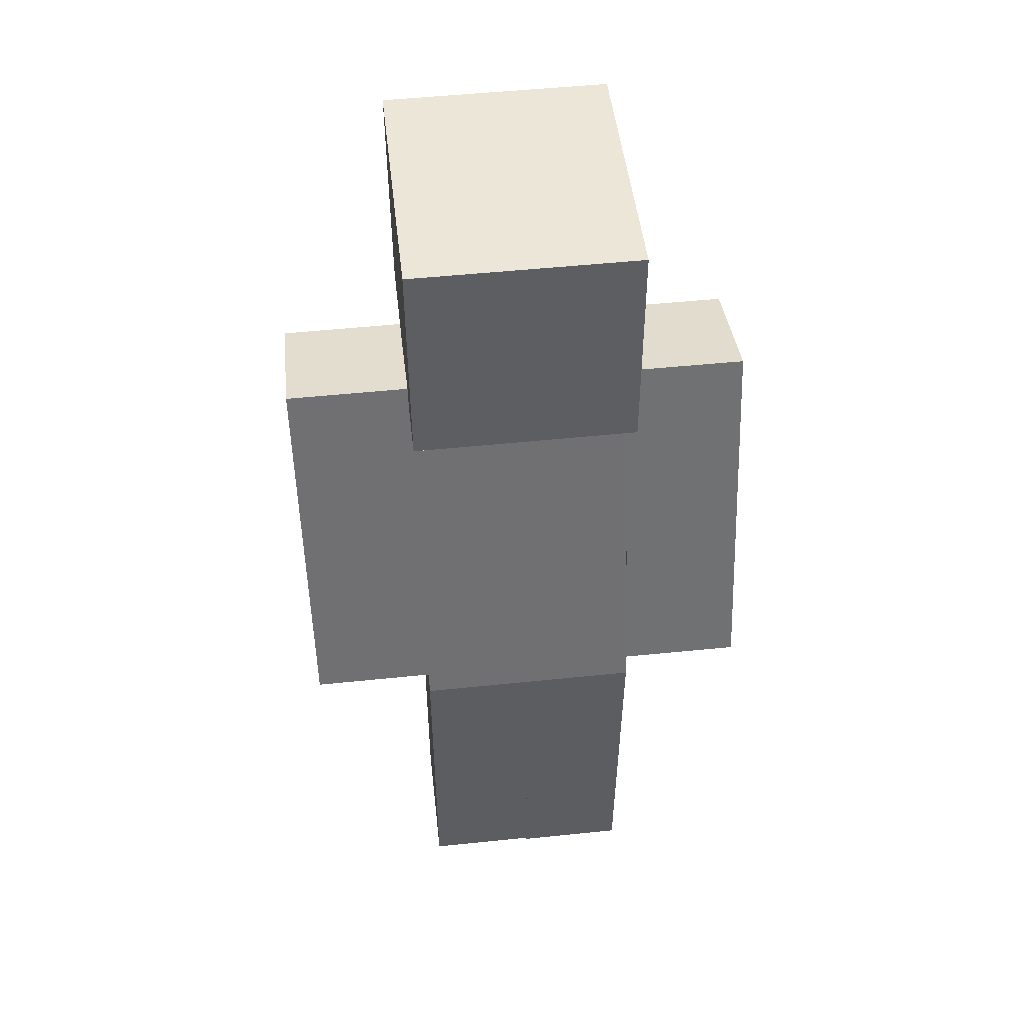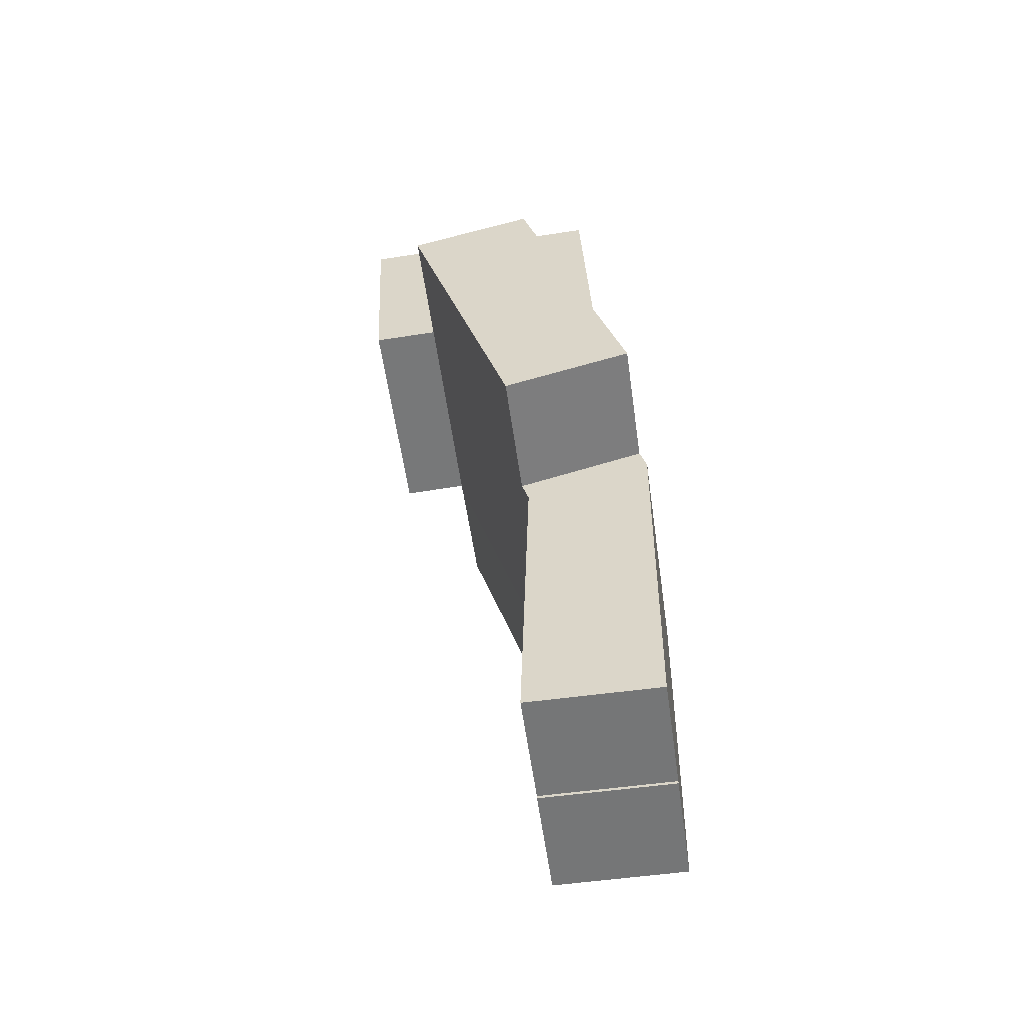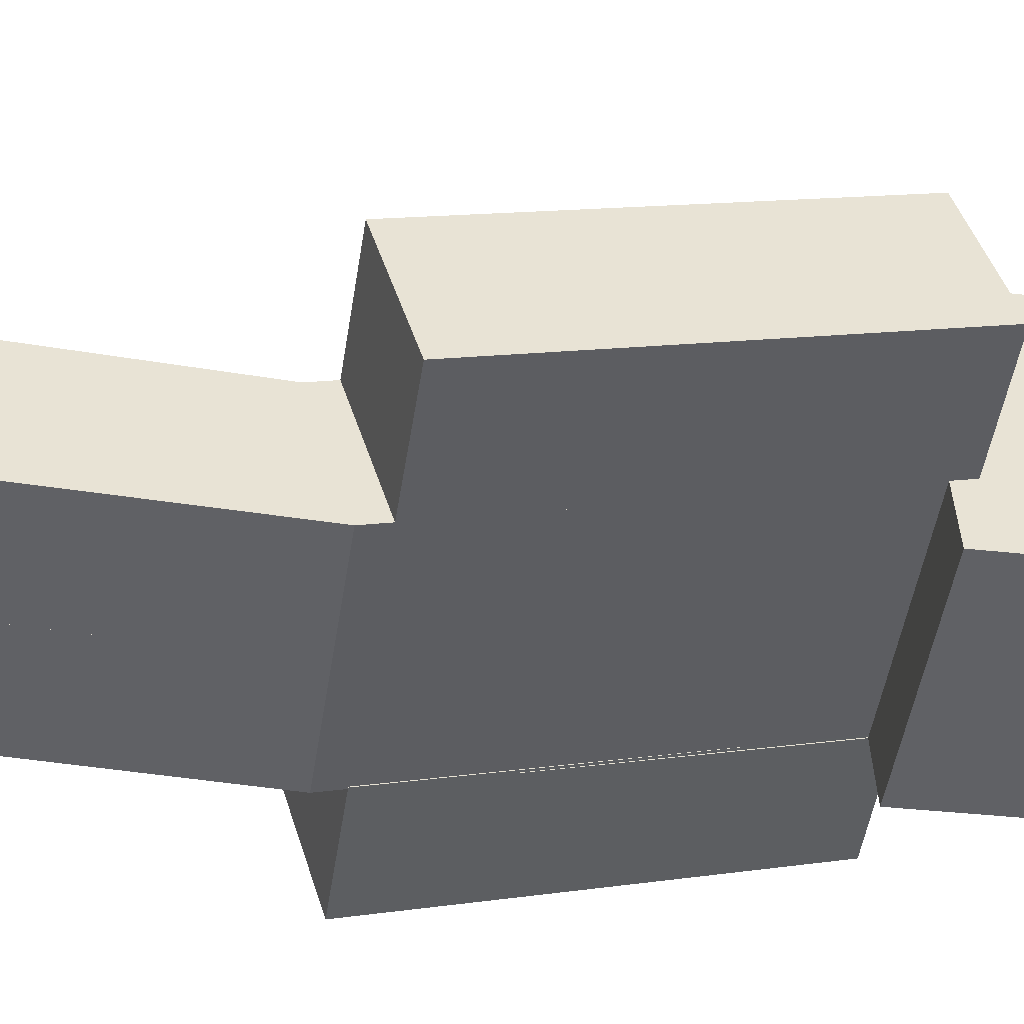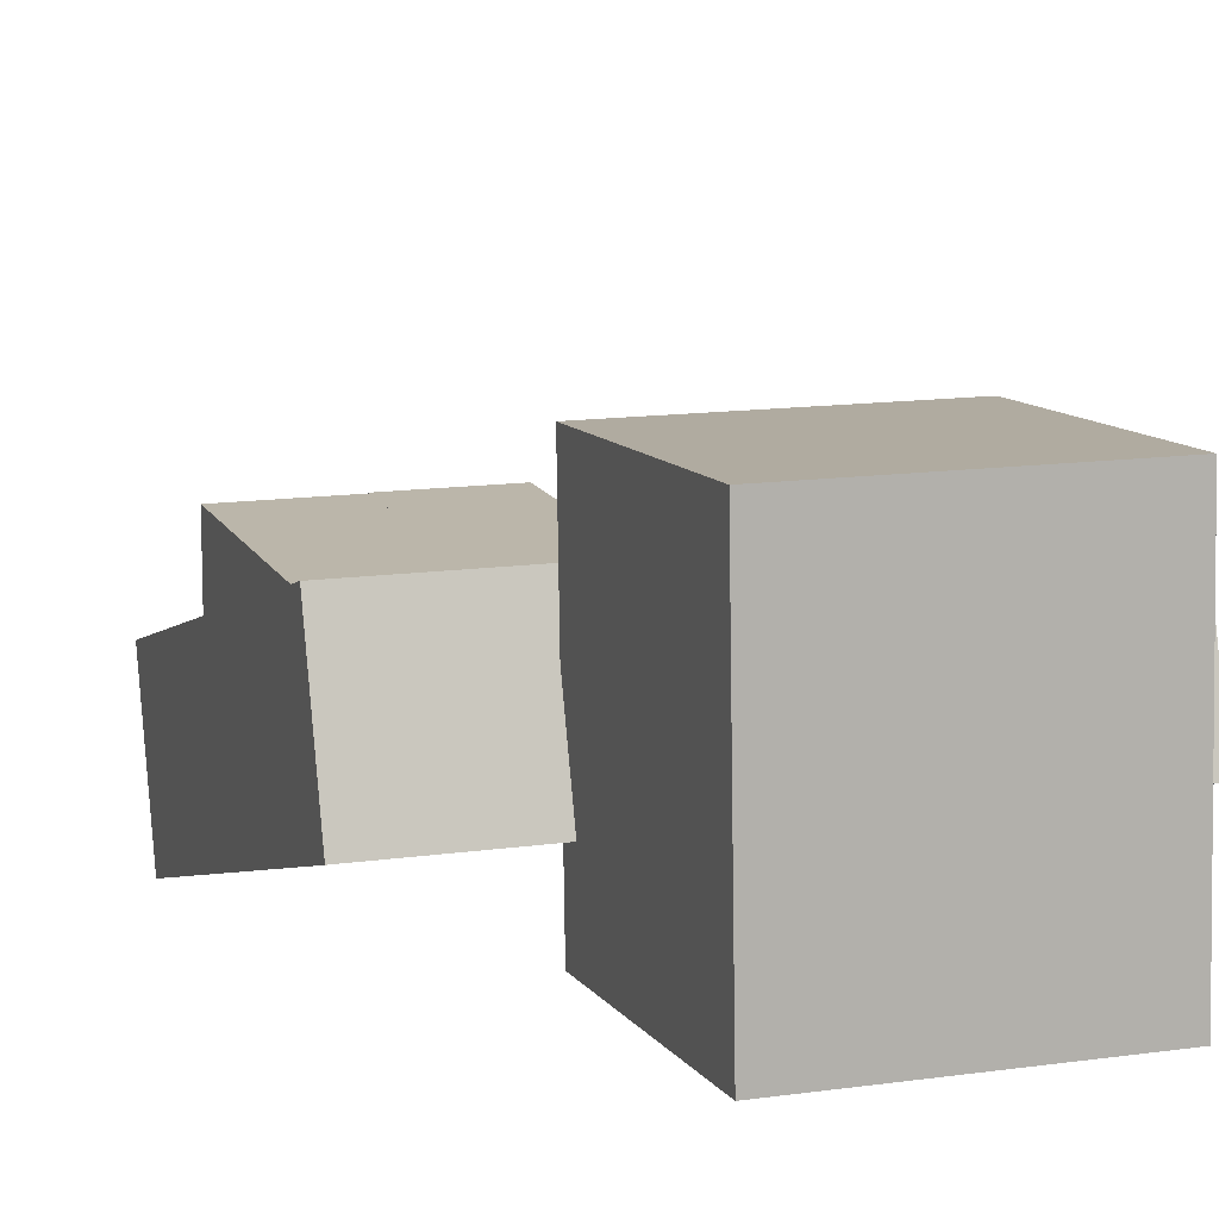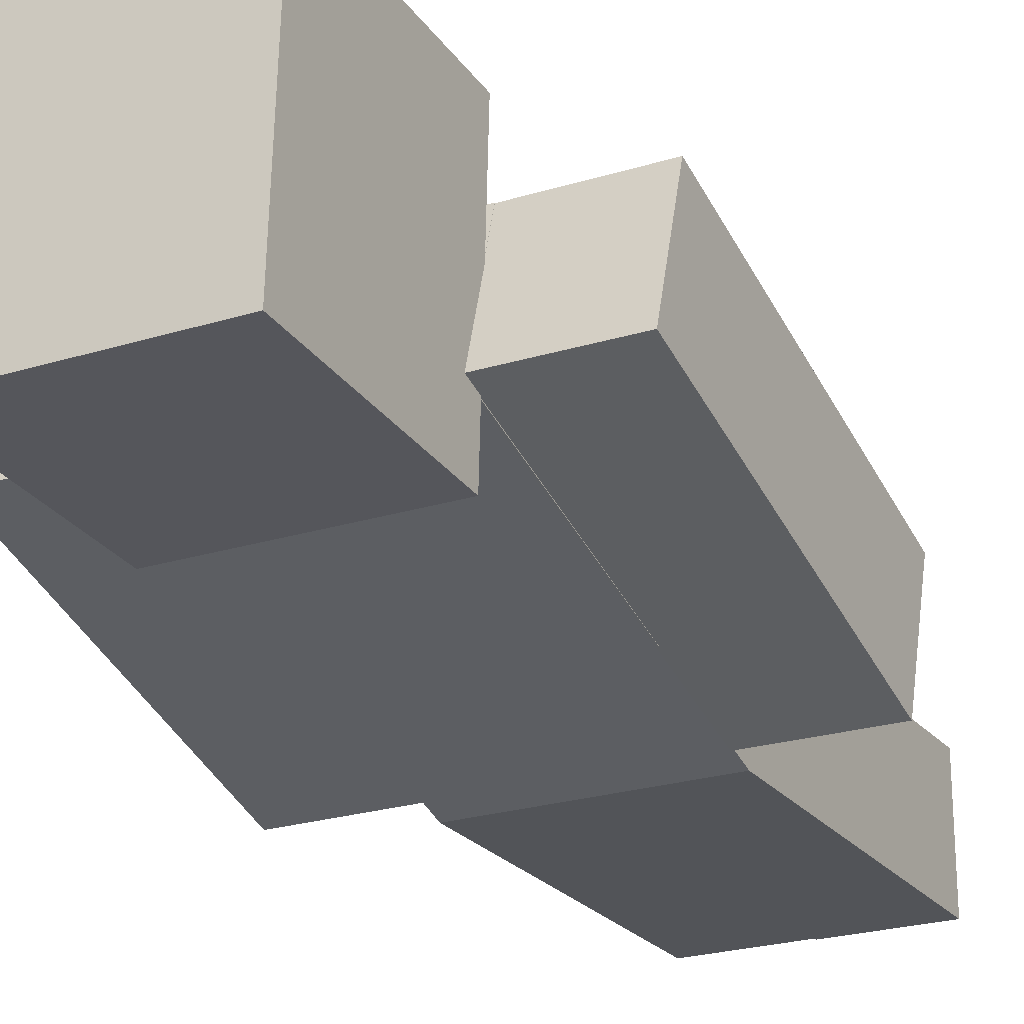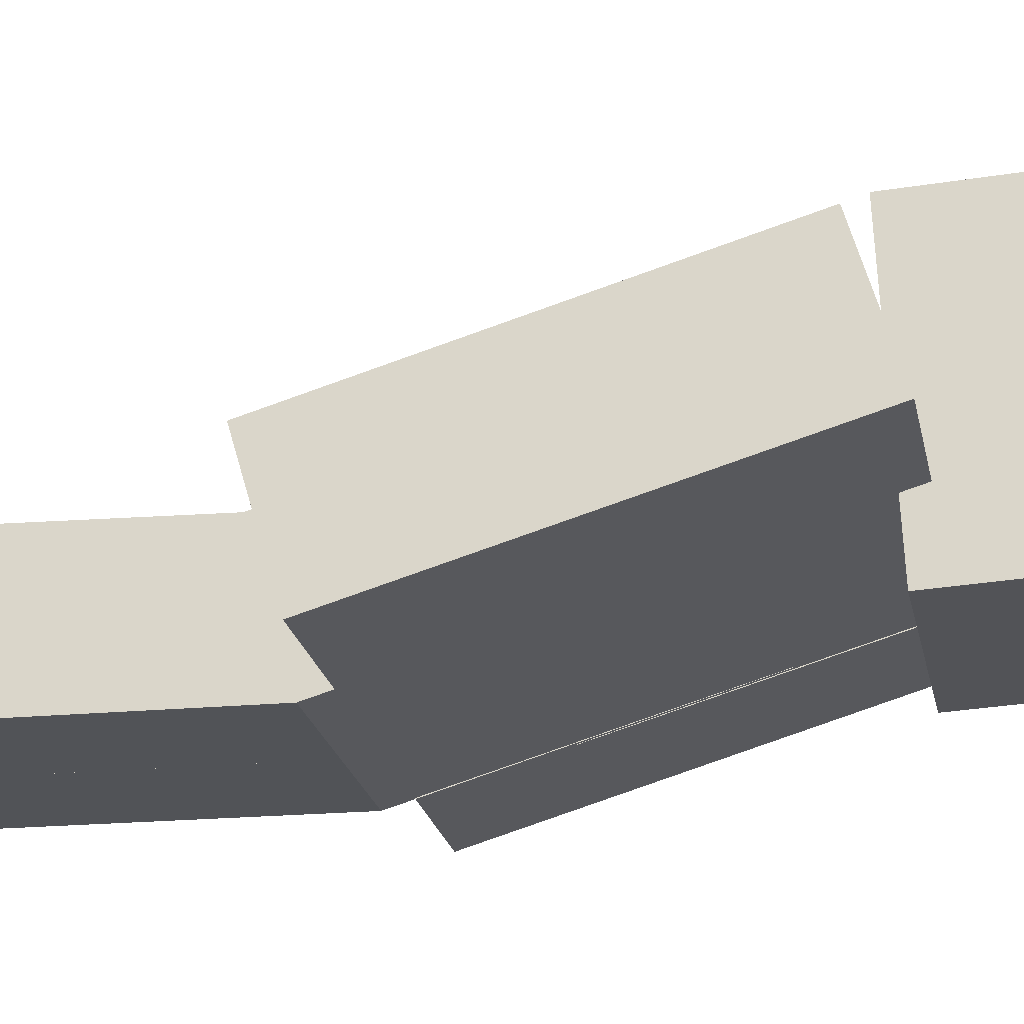
<metadata>
{"format":"obj","ext":"obj","renderer":"f3d","projection":"perspective","resolution":1024,"background":"white","views":[{"elev":51.8,"azim":173.6,"up":"+Y"},{"elev":-56.7,"azim":98.0,"up":"+Y"},{"elev":-49.3,"azim":81.1,"up":"+Z"},{"elev":12.4,"azim":161.0,"up":"+Z"},{"elev":-23.9,"azim":-152.5,"up":"+Z"},{"elev":-22.2,"azim":101.1,"up":"+Z"}]}
</metadata>
<code>
o Cube_Cube.001
v 0.2606 0.7841 0.1348
v 0.2606 1.682 0.3979
v -0.2606 0.7841 0.1348
v -0.2606 1.682 0.3979
v 0.2606 0.8703 -0.1594
v 0.2606 1.768 0.1036
v -0.2606 0.8703 -0.1594
v -0.2606 1.768 0.1036
v 0.2606 1.375 0.308
v -0.2606 1.375 0.308
v -0.2606 1.461 0.01378
v 0.2606 1.461 0.01378
v 0 0.7841 0.1348
v 0 1.682 0.3979
v -0 0.8703 -0.1594
v -0 1.768 0.1036
v -0 1.461 0.01378
v 0 1.375 0.308
v -0.2606 1.768 0.1013
v -0.2606 1.682 0.3956
v -0.2606 1.177 -0.07184
v -0.2606 1.091 0.2224
v 0.5451 1.375 0.308
v 0.5451 1.682 0.3979
v 0.5451 1.768 0.1036
v 0.5451 1.461 0.01378
v 0.2606 0.925 -0.1434
v 0.2606 0.8388 0.1509
v 0.5451 0.925 -0.1434
v 0.5451 0.8388 0.1509
v -0.2606 -0.007552 -0.1487
v -0.2606 -0.007552 0.1579
v -0 -0.007552 -0.1487
v 0 -0.007552 0.1579
v 0 -0.000363 0.1579
v 0.2606 -0.000363 0.1579
v 0.2606 -0.000363 -0.1487
v -0 -0.000363 -0.1487
v -0.2627 1.7 0.5591
v -0.2627 1.729 -0.05584
v 0.2606 1.7 0.5591
v 0.2606 1.729 -0.05584
v 0.2606 2.233 0.5834
v -0.2627 2.233 0.5834
v -0.2627 2.261 -0.03148
v 0.2606 2.261 -0.03148
v -0.2557 0.9255 -0.1451
v -0.2541 1.768 0.1033
v -0.2576 0.8387 0.1489
v -0.2559 1.681 0.3974
v -0.2547 1.516 0.02923
v -0.2565 1.429 0.3233
v -0.5392 1.462 0.01137
v -0.5386 1.769 0.1018
v -0.5404 1.682 0.3959
v -0.541 1.375 0.3054
v -0.2575 0.8384 0.1487
v -0.2556 0.9251 -0.1454
v -0.542 0.8393 0.1472
v -0.5401 0.9261 -0.1469
f 18 14 4 10
f 17 16 6 12
f 12 6 25 26
f 5 1 36 37
f 16 14 2 6
f 5 12 9 1
f 15 17 12 5
f 3 10 11 7
f 13 18 10 3
f 1 9 18 13
f 7 11 17 15
f 8 4 14 16
f 3 7 31 32
f 11 8 16 17
f 9 2 14 18
f 22 20 19 21
f 26 25 24 23
f 6 2 24 25
f 23 9 28 30
f 2 9 23 24
f 28 27 29 30
f 12 26 29 27
f 26 23 30 29
f 9 12 27 28
f 32 31 33 34
f 13 3 32 34
f 7 15 33 31
f 15 13 34 33
f 35 38 37 36
f 1 13 35 36
f 15 5 37 38
f 13 15 38 35
f 40 42 41 39
f 45 44 43 46
f 41 42 46 43
f 40 39 44 45
f 42 40 45 46
f 39 41 43 44
f 52 50 55 56
f 49 52 51 47
f 56 55 54 53
f 50 48 54 55
f 53 51 58 60
f 48 51 53 54
f 58 57 59 60
f 52 56 59 57
f 56 53 60 59

</code>
